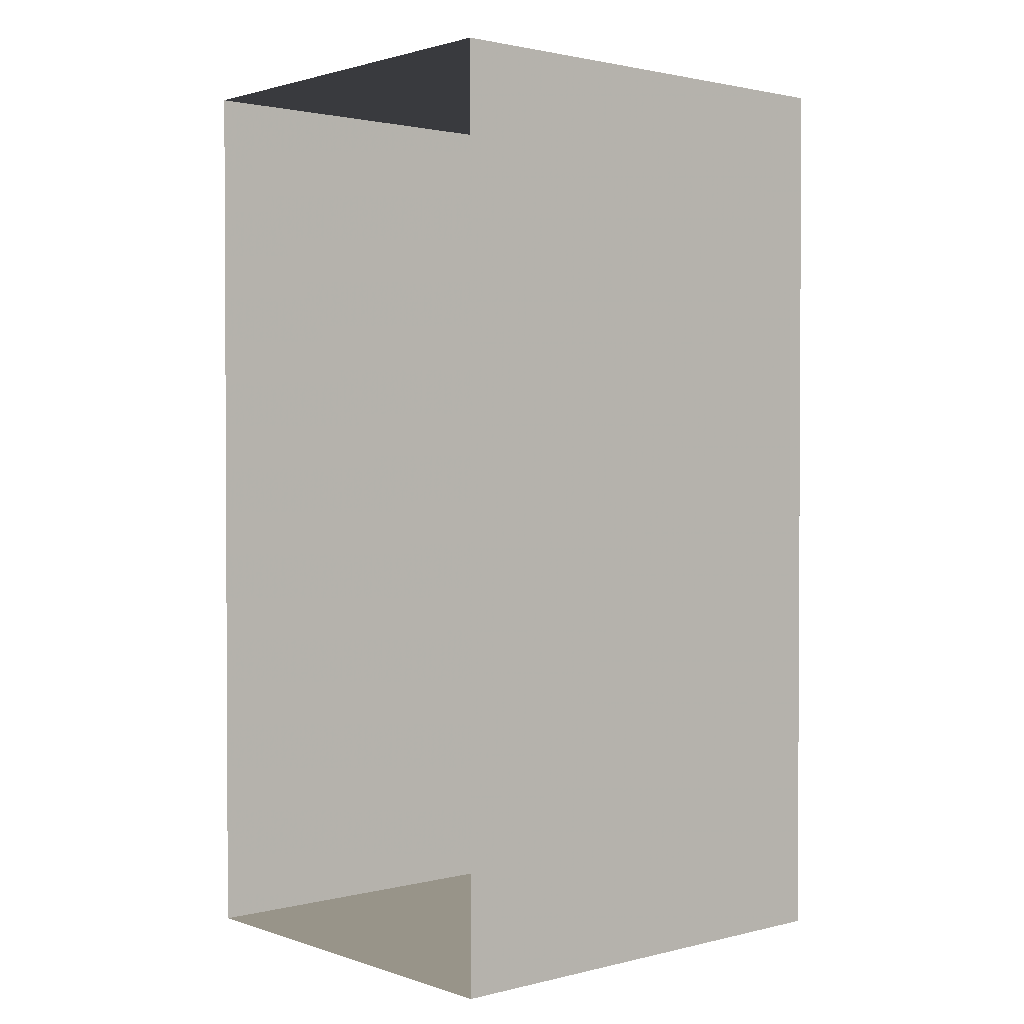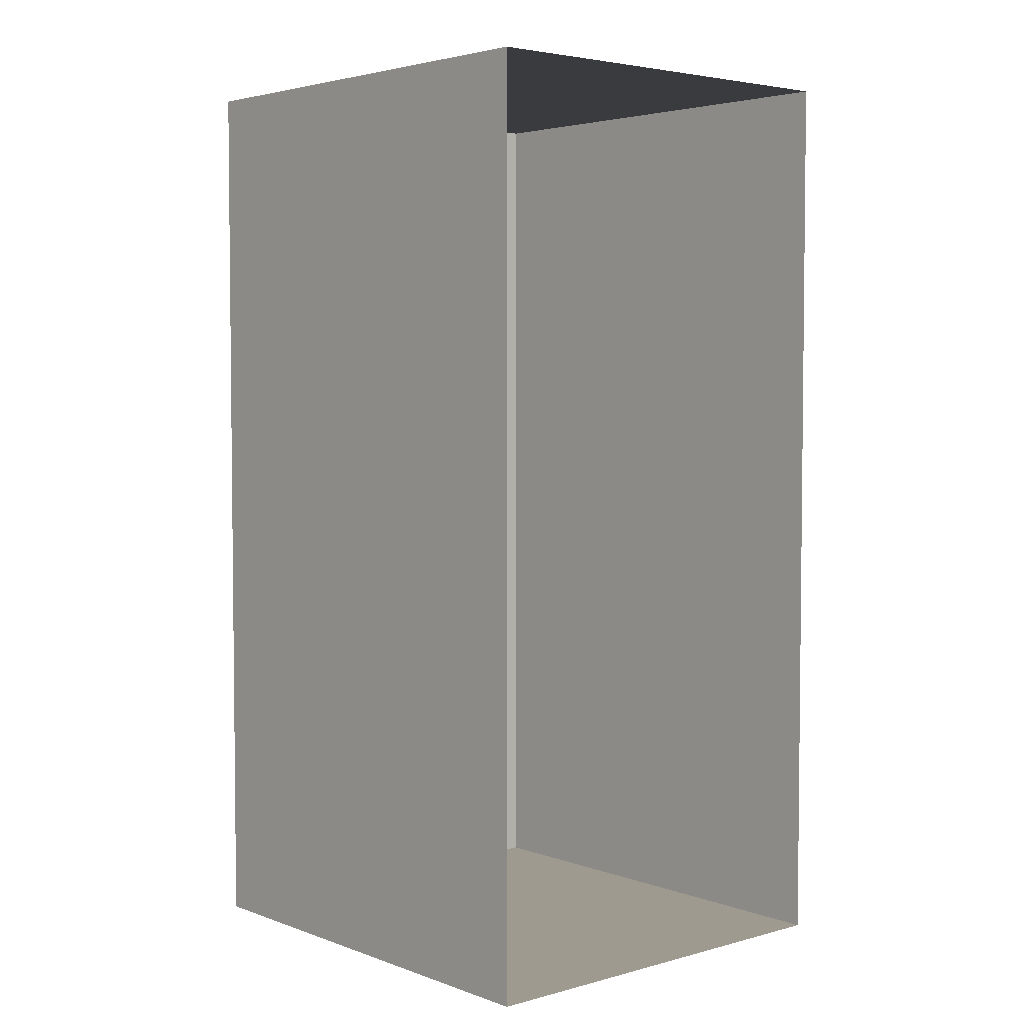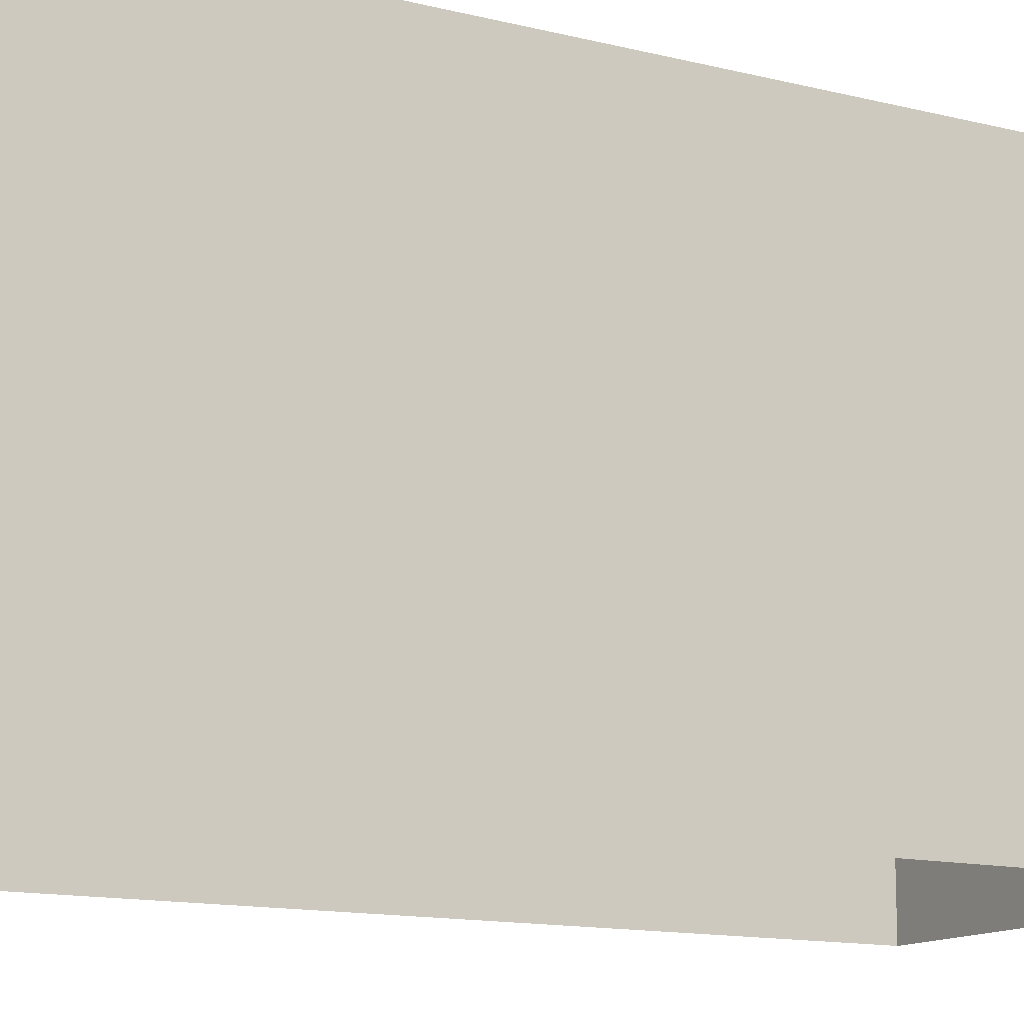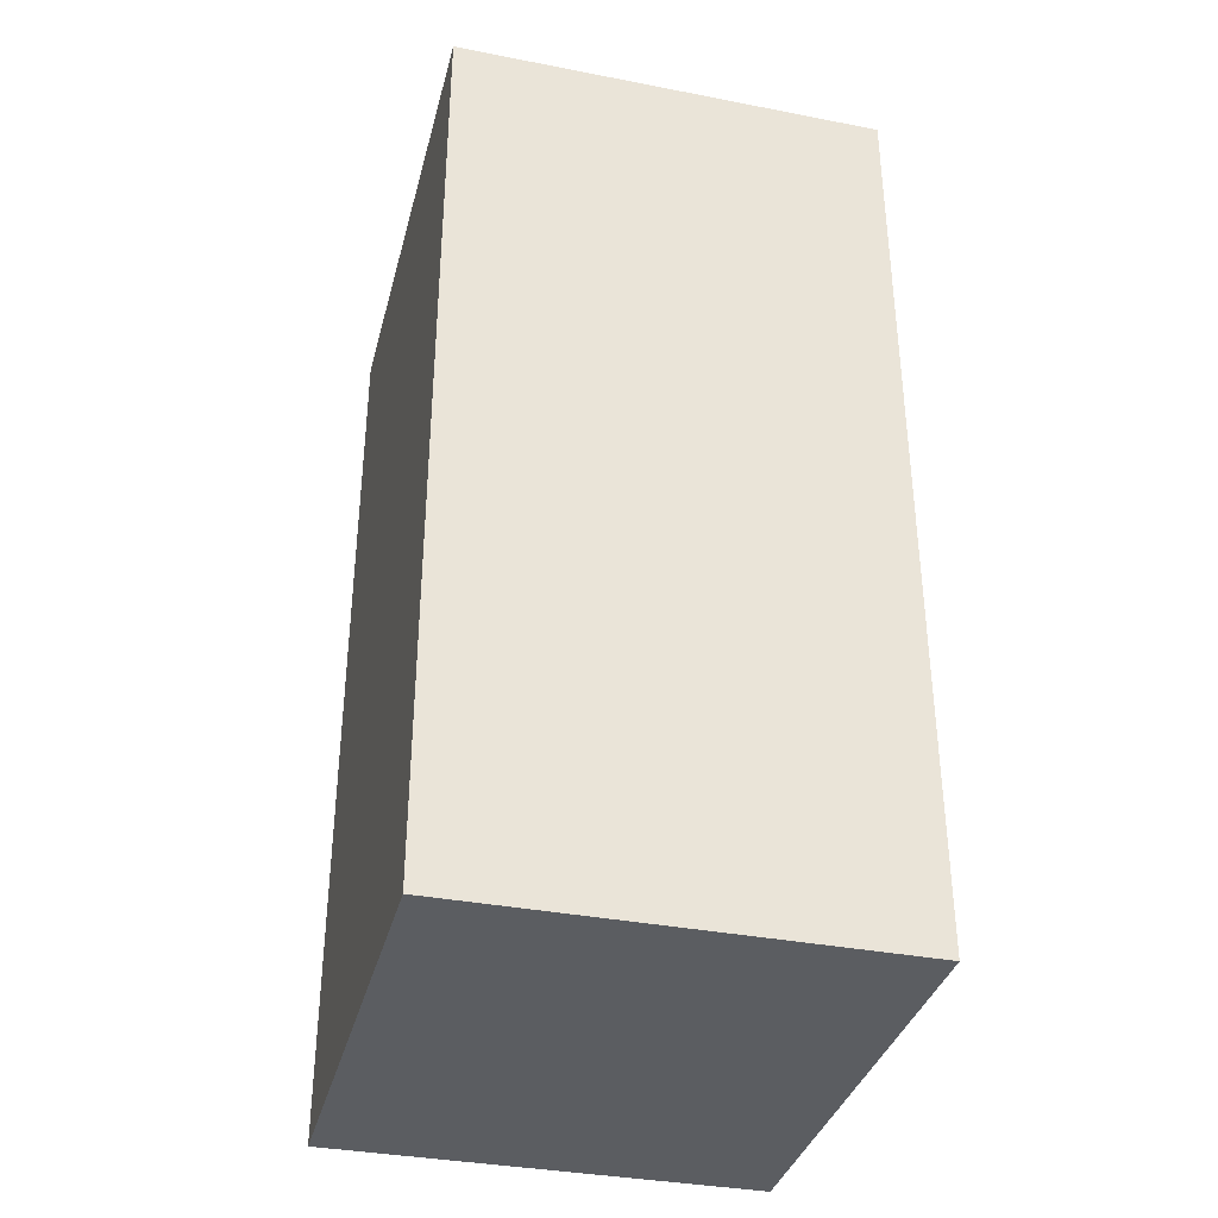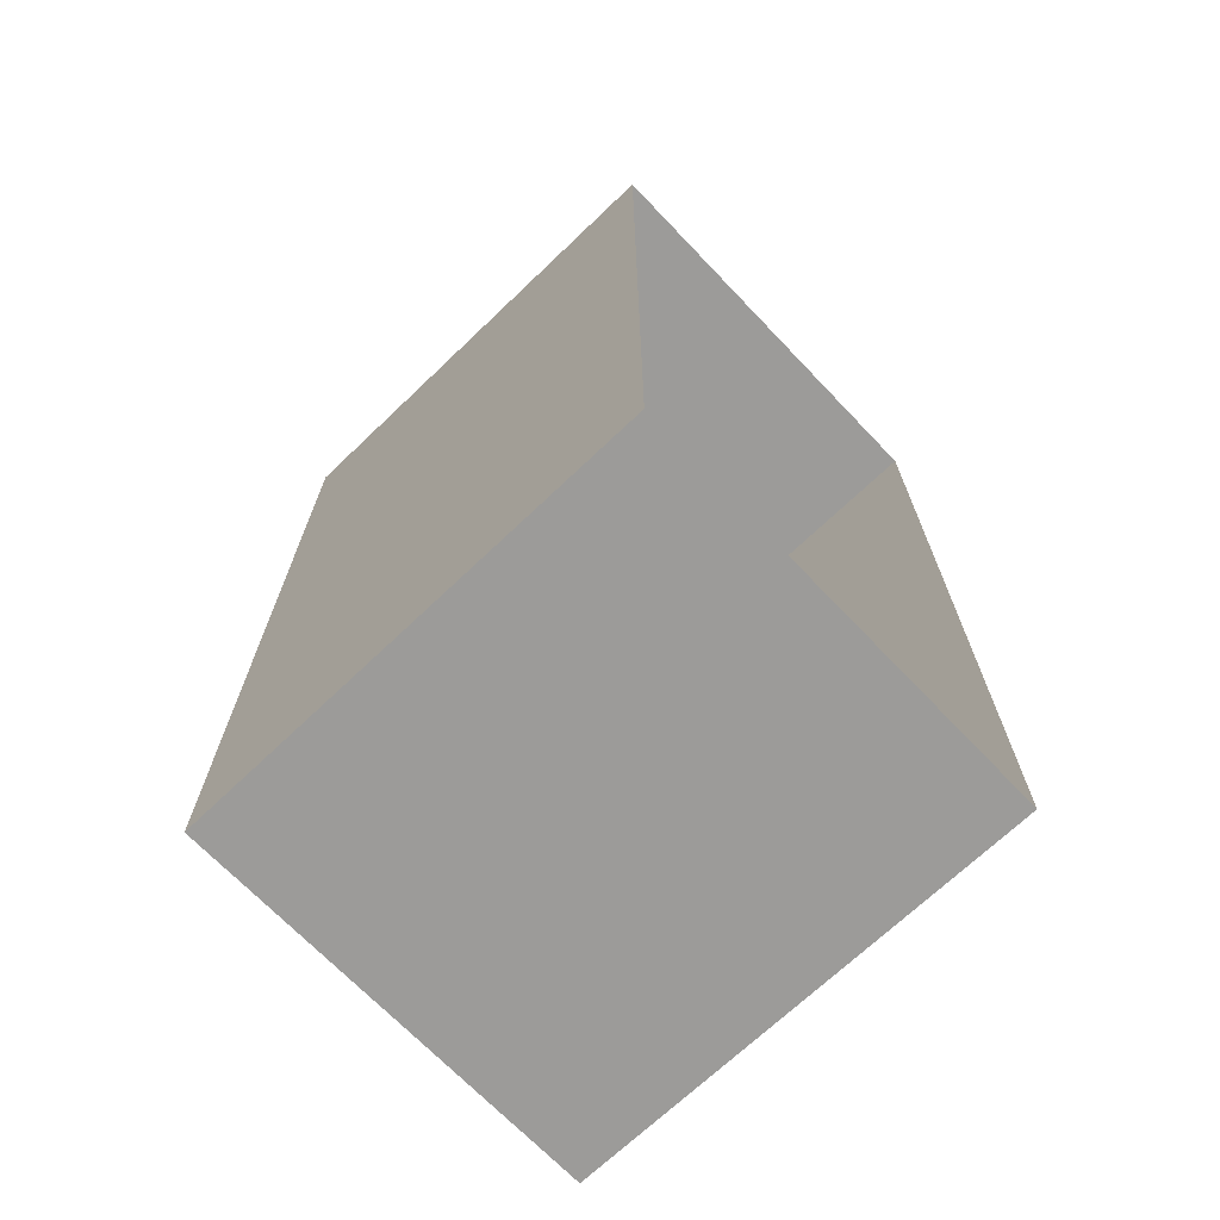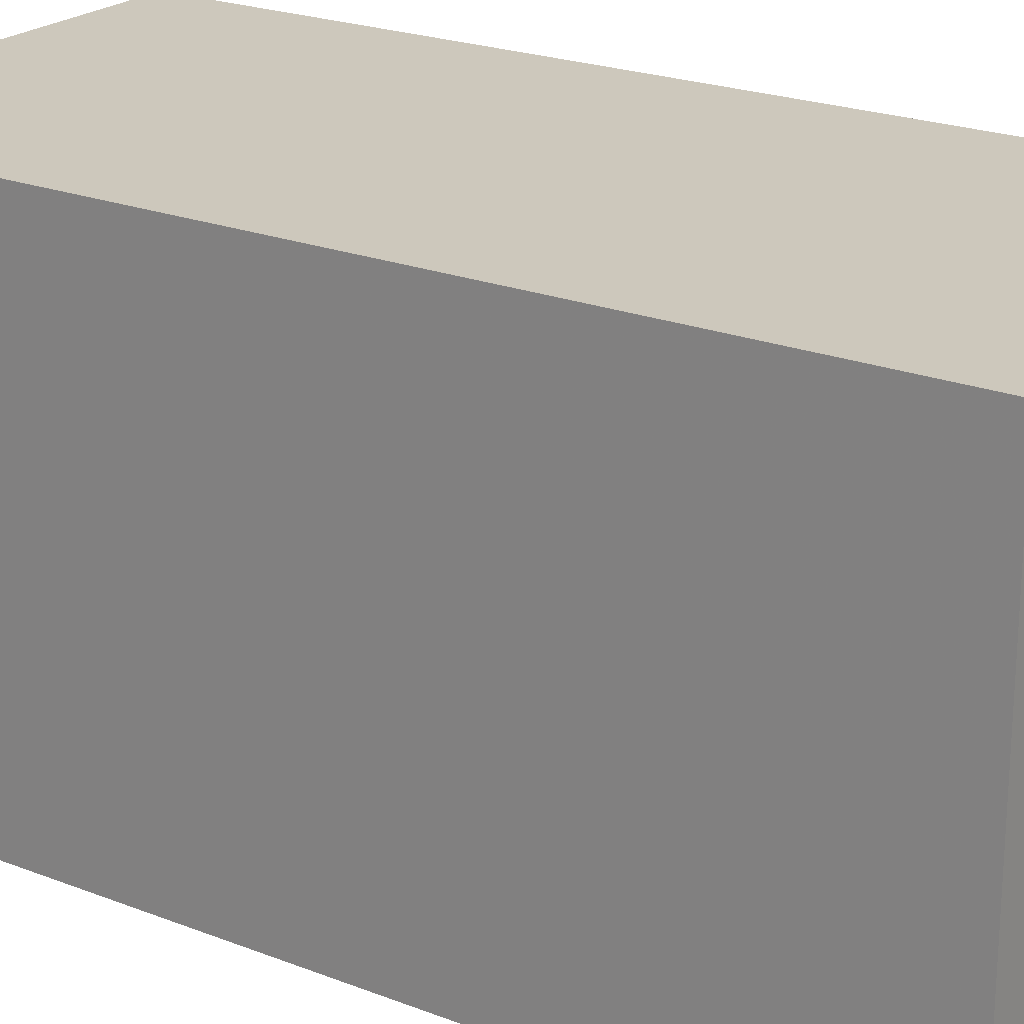
<metadata>
{"format":"obj","ext":"obj","renderer":"f3d","projection":"perspective","resolution":1024,"background":"white","views":[{"elev":1.7,"azim":49.1,"up":"+Z"},{"elev":3.9,"azim":-41.1,"up":"+Z"},{"elev":-13.0,"azim":59.9,"up":"+Y"},{"elev":-35.8,"azim":165.7,"up":"+Z"},{"elev":-69.8,"azim":-46.3,"up":"+Z"},{"elev":22.2,"azim":-55.9,"up":"+Y"}]}
</metadata>
<code>
v -3 0 -8
v -3 0 11.25
v 6 0 11.25
v 6 0 -8
v -3 0 -8
v -3 10 -8
v -3 10 11.25
v 6 10 11.25
v 6 10 -8
v -3 10 -8
v -3 10 -8
v -3 10 1.625
v -3 10 11.25
v 1.5 10 11.25
v 6 10 11.25
v 6 10 1.625
v 6 10 -8
v 1.5 10 -8
v -0.75 10 -8
v -3 10 -3.188
v 0.375 10 -4.542
f 6 1 2
f 2 7 6
f 7 2 3
f 3 8 7
f 8 3 4
f 4 9 8
f 9 4 5
f 5 10 9
f 10 5 1
f 1 6 10
f 12 13 14
f 12 14 16
f 14 15 16
f 16 17 21
f 17 18 21
f 12 16 21
f 12 21 20
f 11 21 19
f 11 20 21
f 18 19 21

</code>
